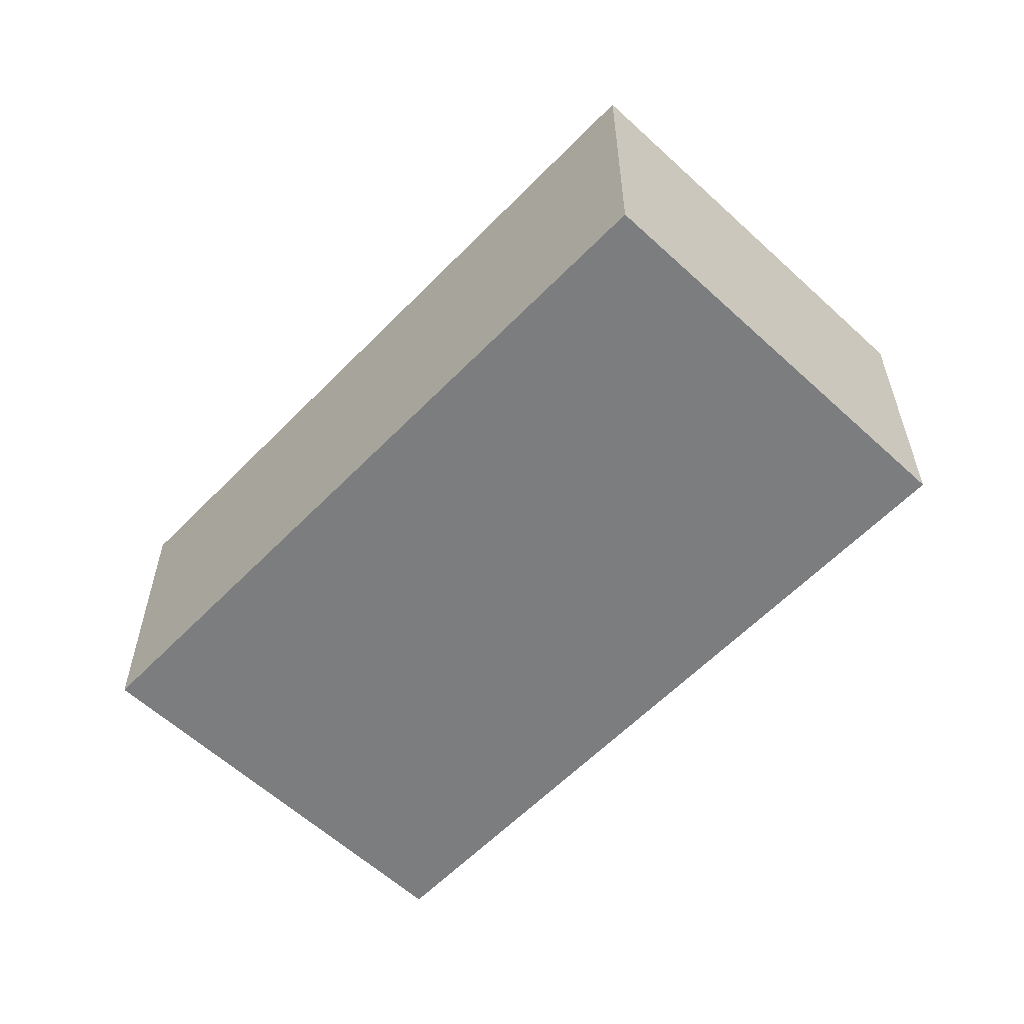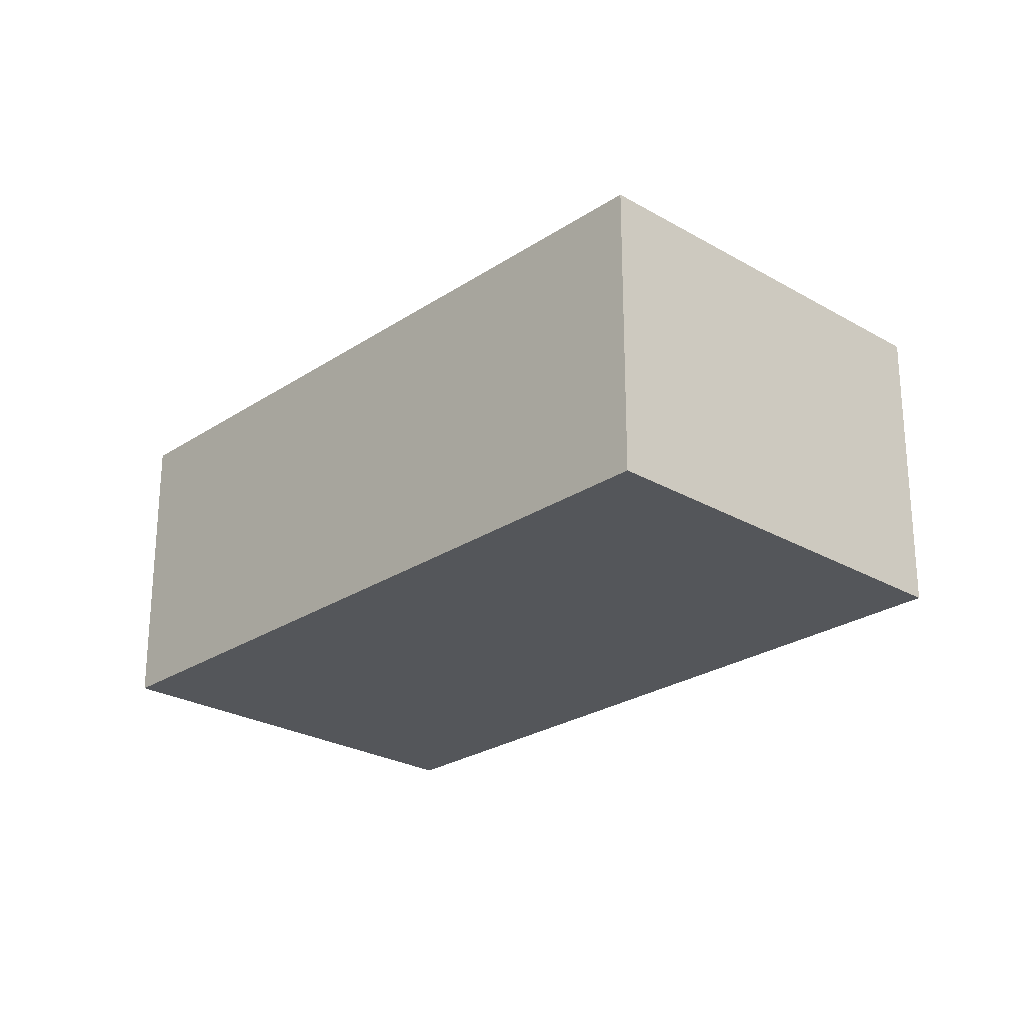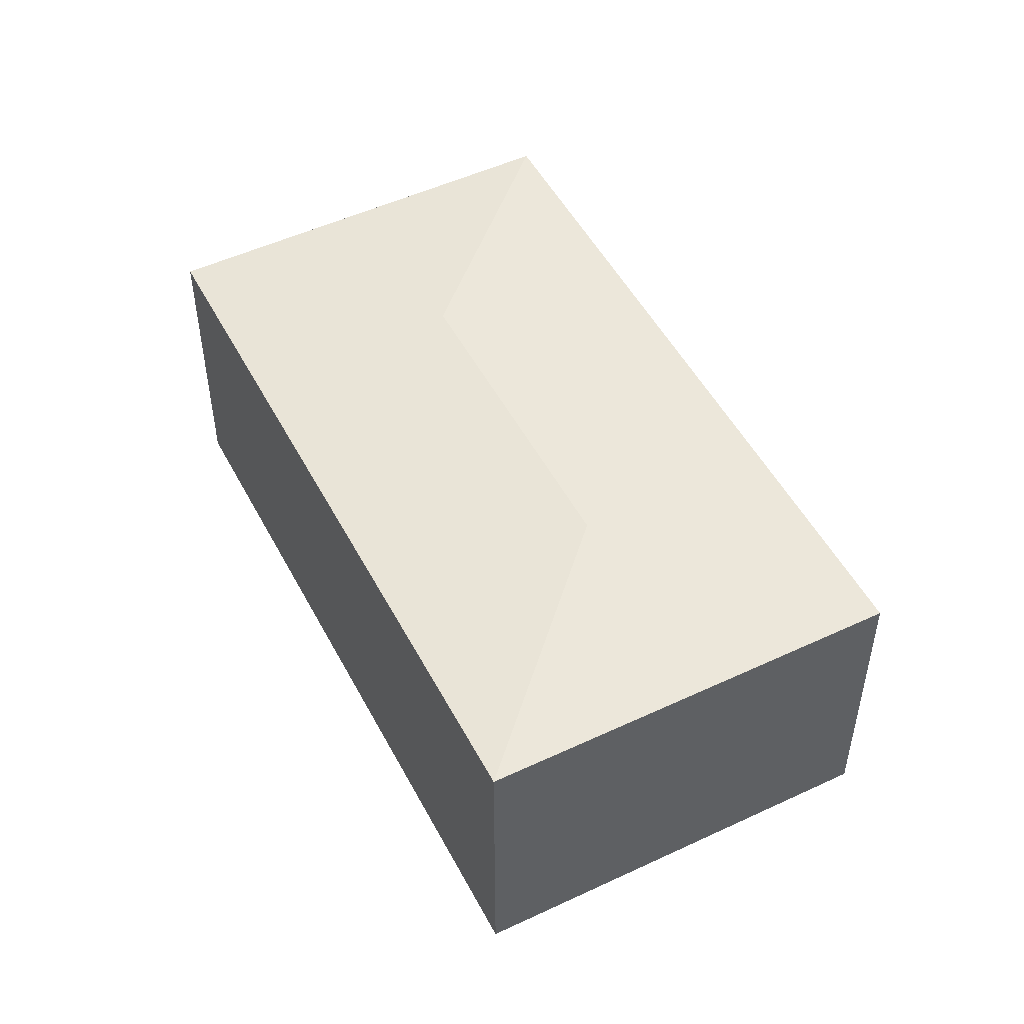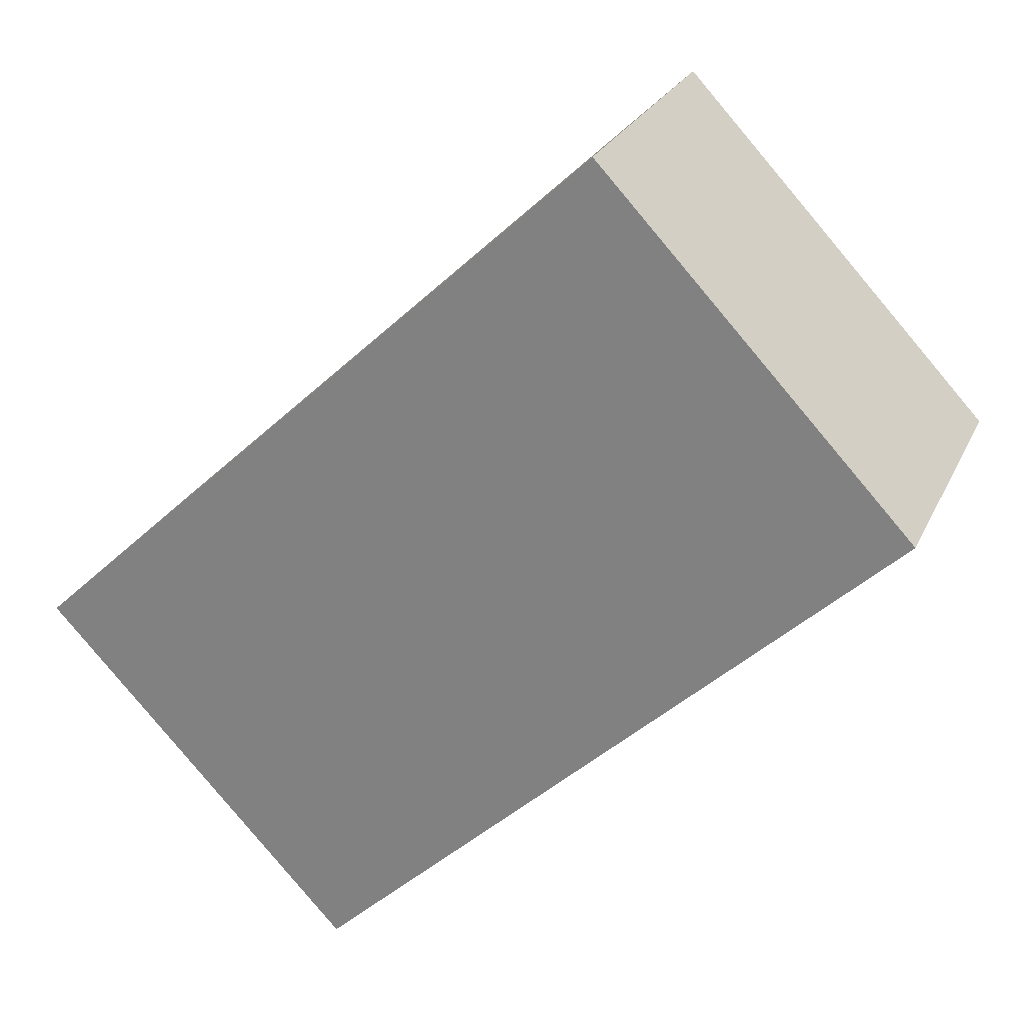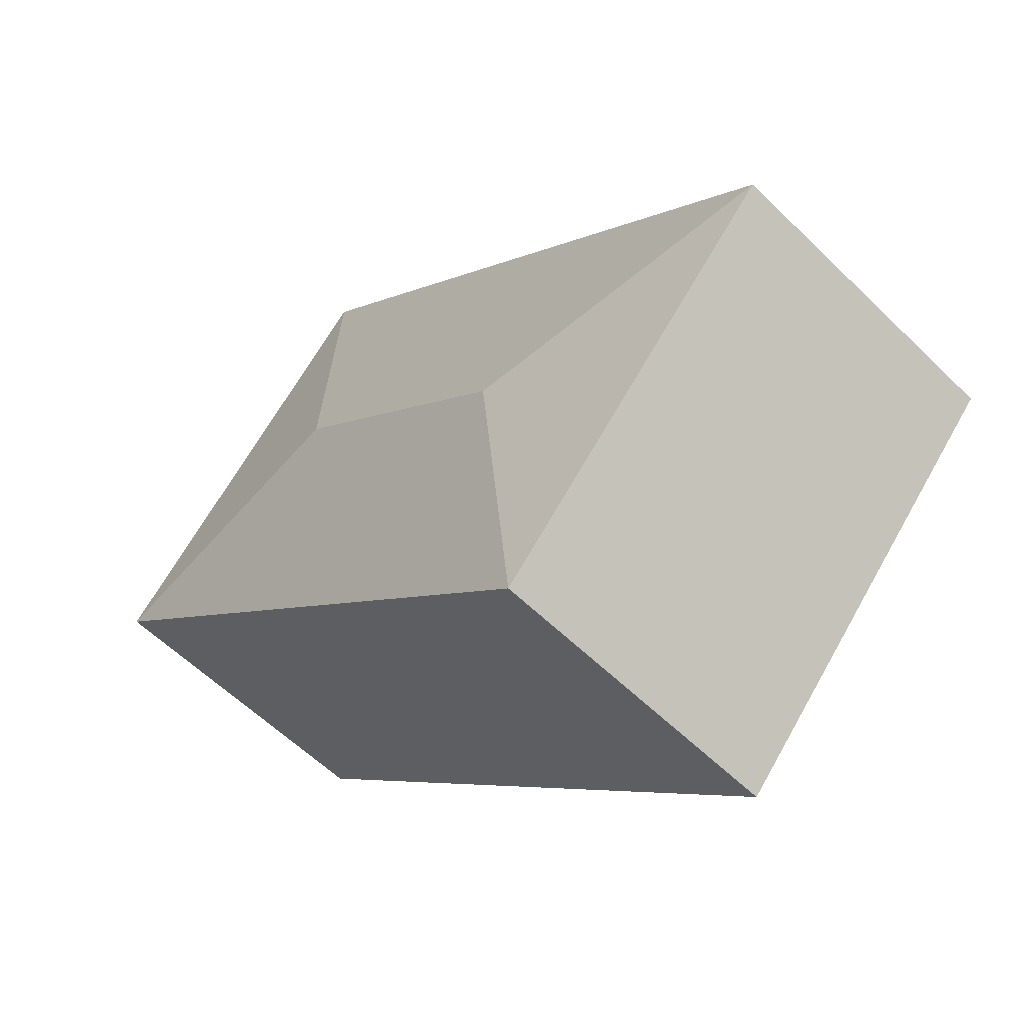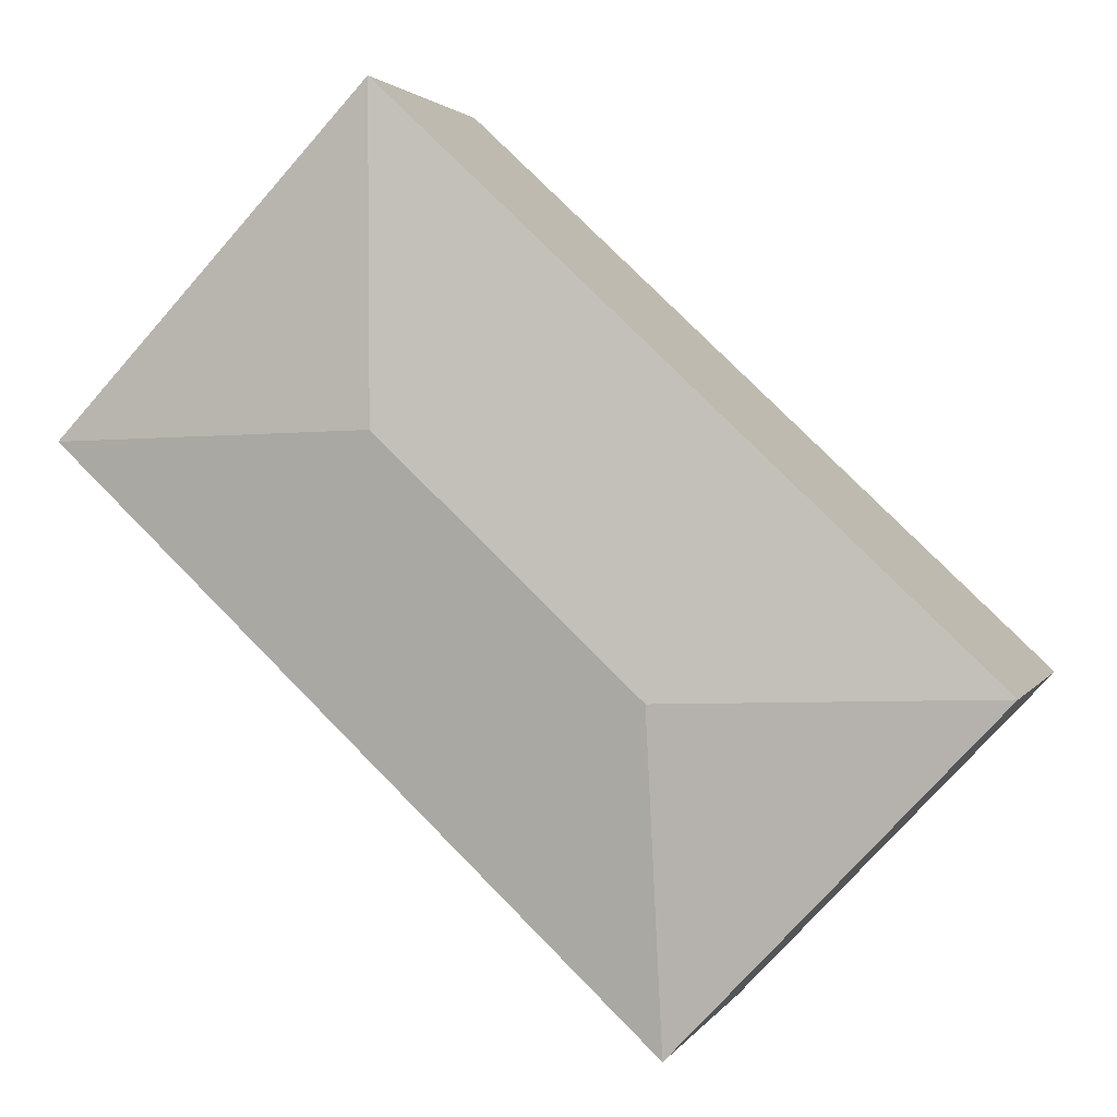
<metadata>
{"format":"obj","ext":"obj","renderer":"f3d","projection":"perspective","resolution":1024,"background":"white","views":[{"elev":-59.0,"azim":-176.8,"up":"+Y"},{"elev":-25.3,"azim":3.6,"up":"+Y"},{"elev":50.7,"azim":-160.4,"up":"+Y"},{"elev":25.0,"azim":20.3,"up":"+Z"},{"elev":-58.1,"azim":-135.3,"up":"+Z"},{"elev":2.1,"azim":-163.8,"up":"+Z"}]}
</metadata>
<code>
v  5.558 3.245 2.225
v  5.653 3.008 5.315
v  8.648 3.008 2.13
v  0 3.008 1.842e-16
v  3.09 3.245 -0.095
v  2.995 3.008 -3.185
v  0 0 0
v  5.653 -3.254e-16 5.315
v  8.648 -1.304e-16 2.13
v  2.995 1.95e-16 -3.185
g defaultobject
f 1 2 3
f 1 4 2
f 4 1 5
f 5 3 6
f 3 5 1
f 5 6 4
f 7 2 4
f 2 7 8
f 8 3 2
f 3 8 9
f 9 6 3
f 6 9 10
f 10 4 6
f 4 10 7
f 10 8 7
f 8 10 9

</code>
